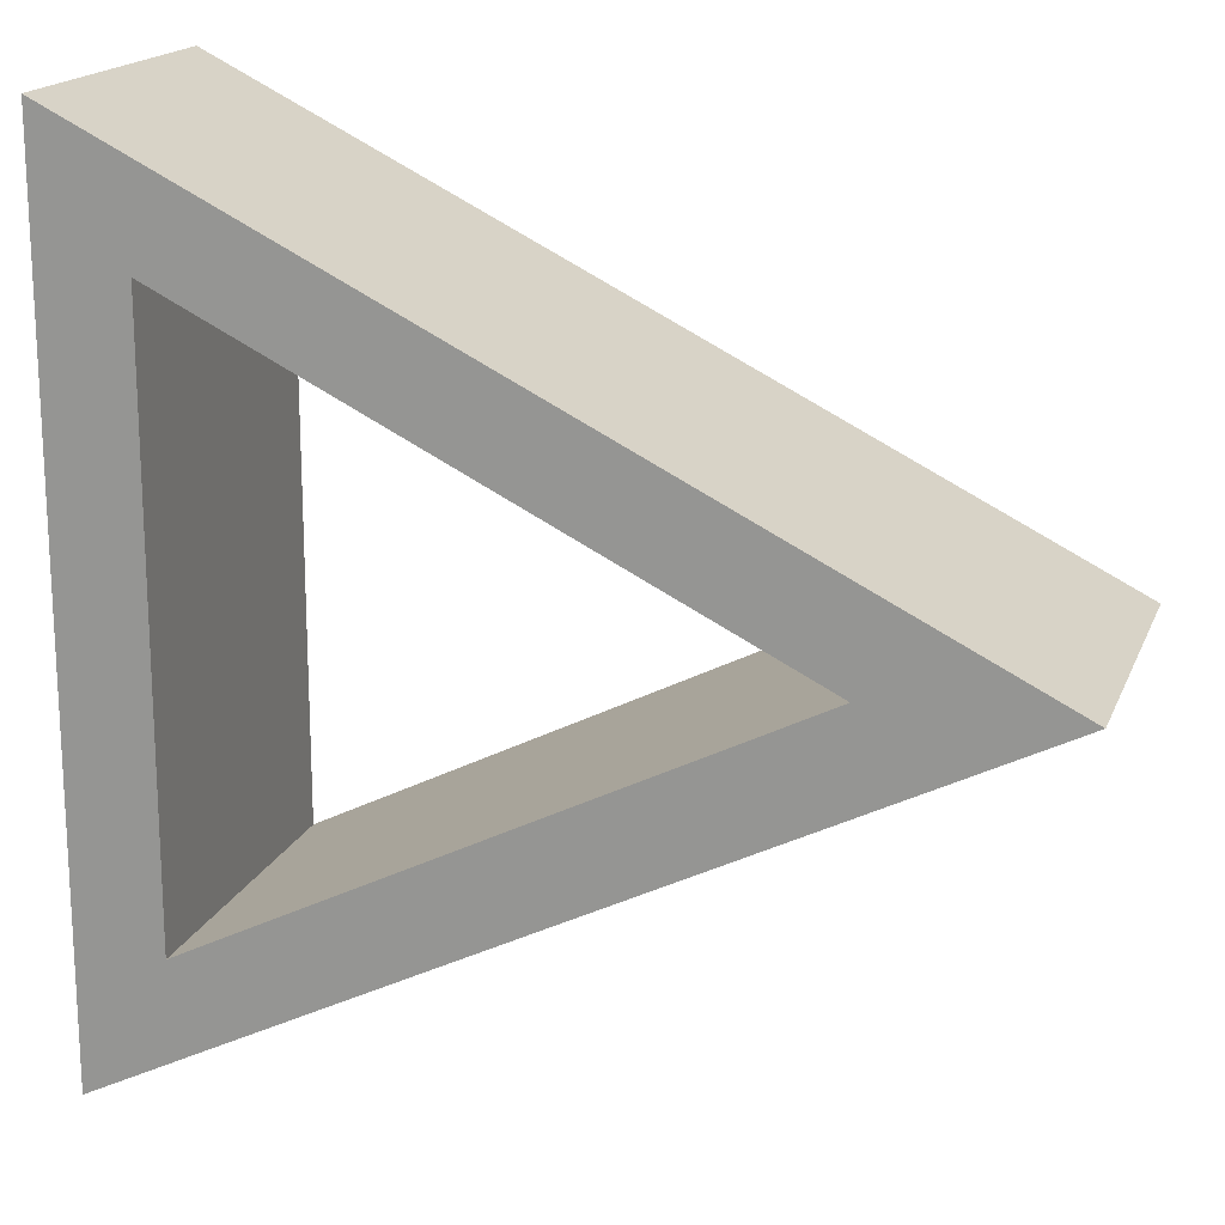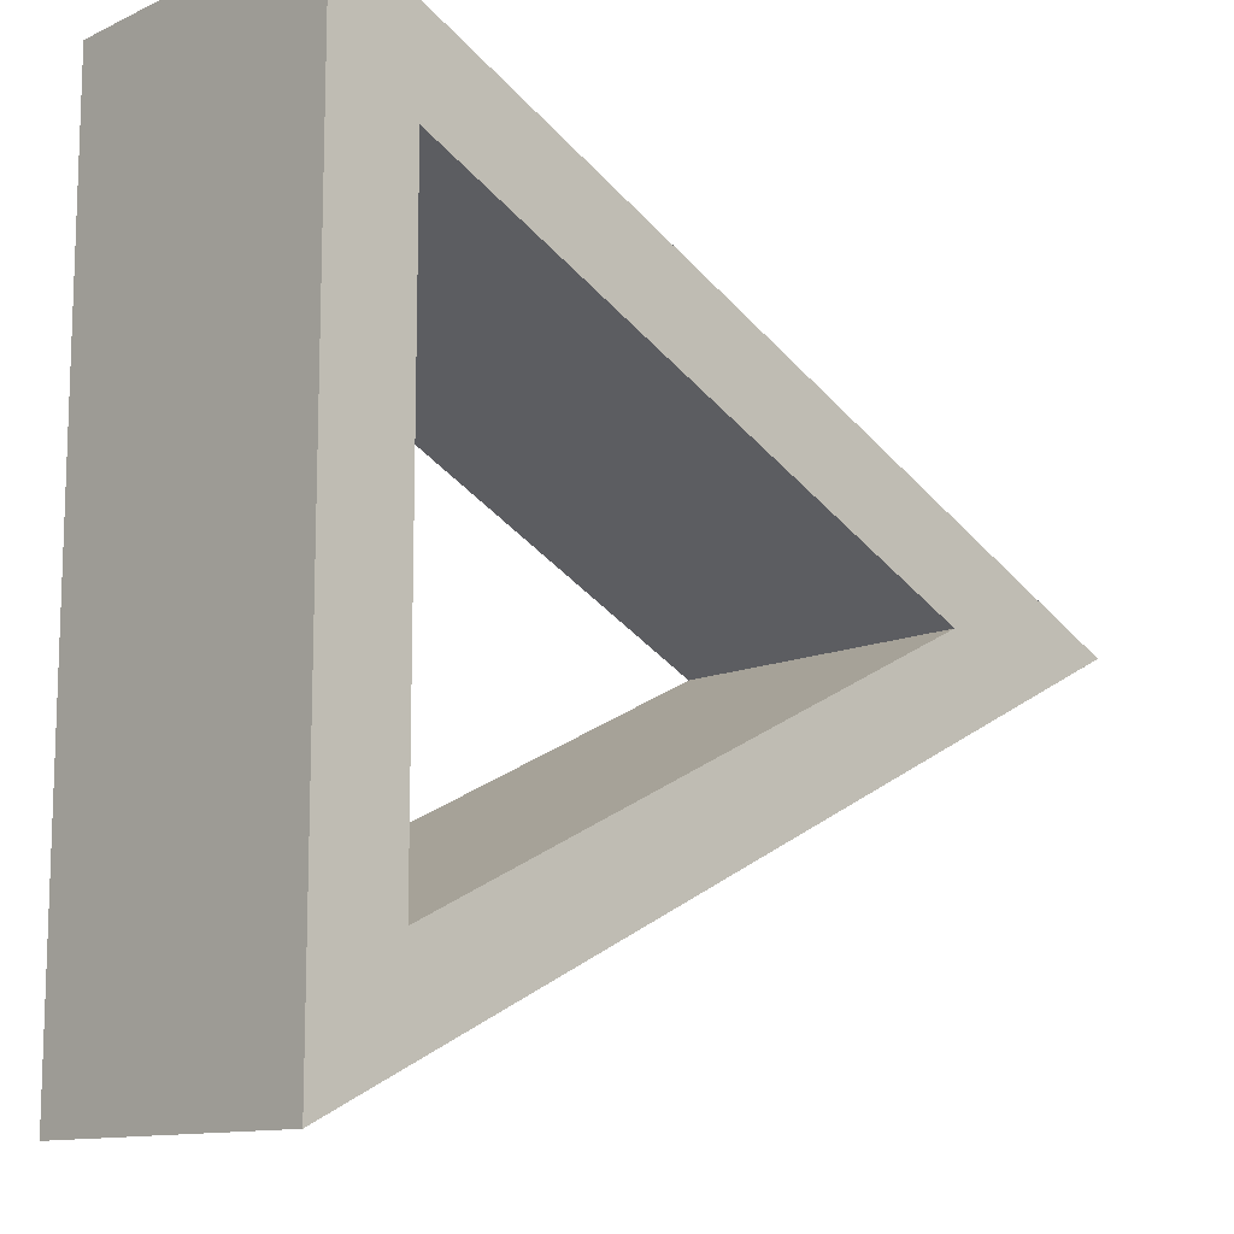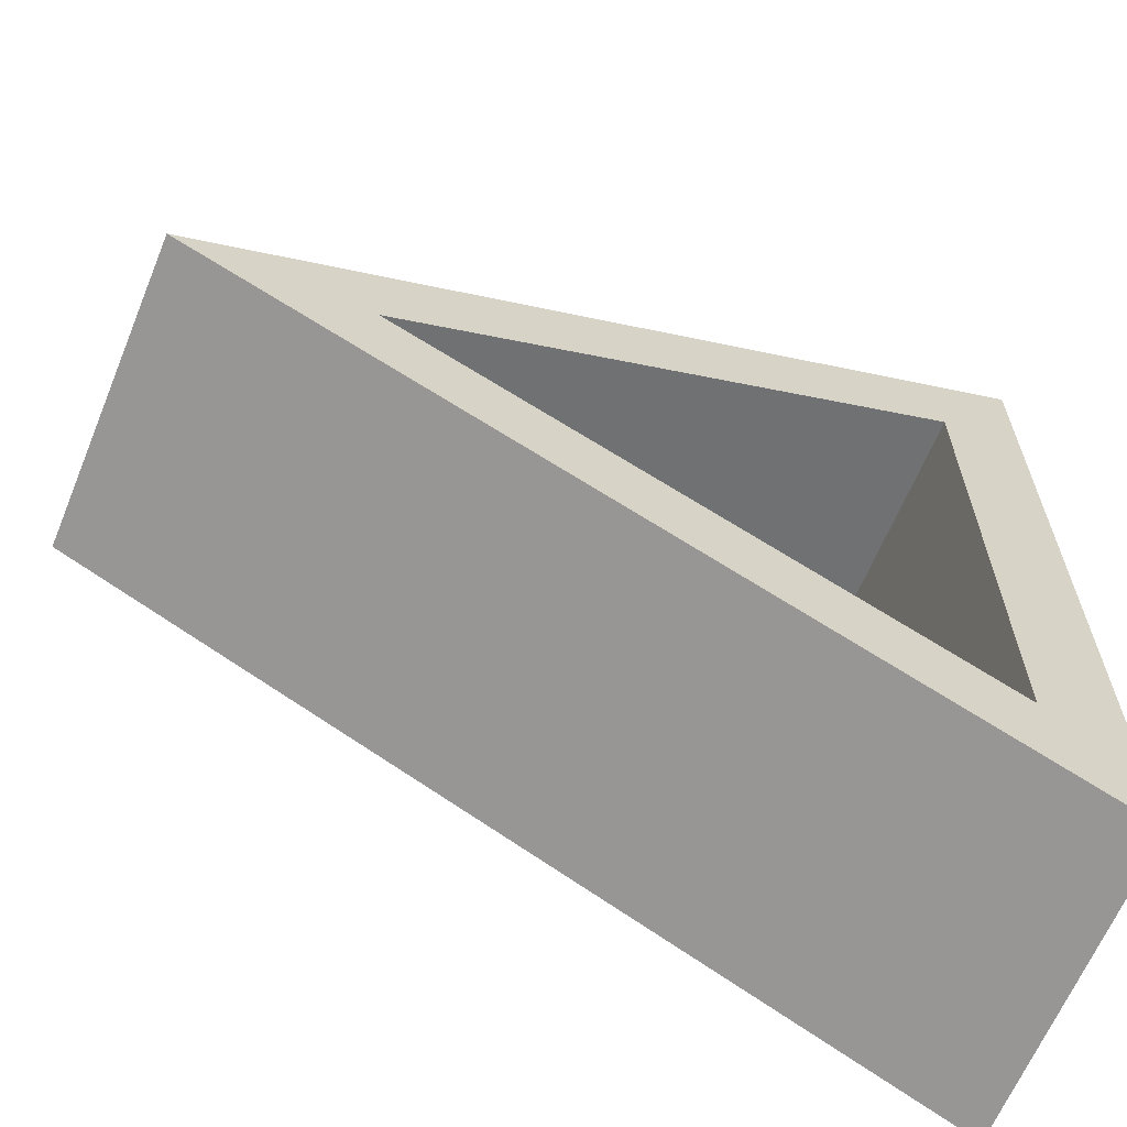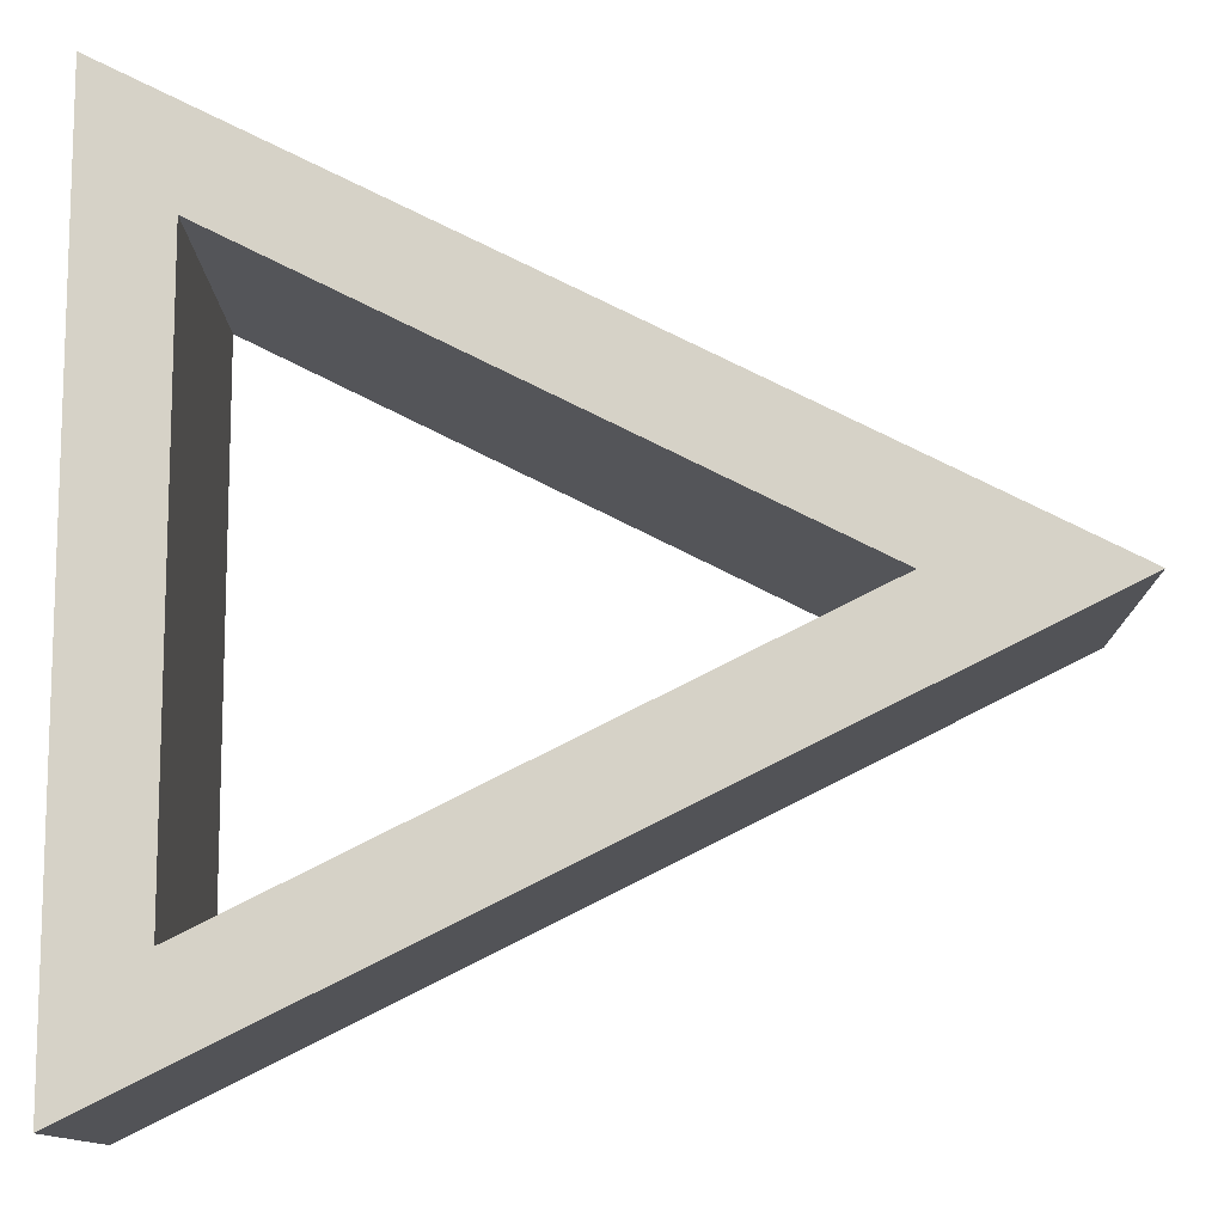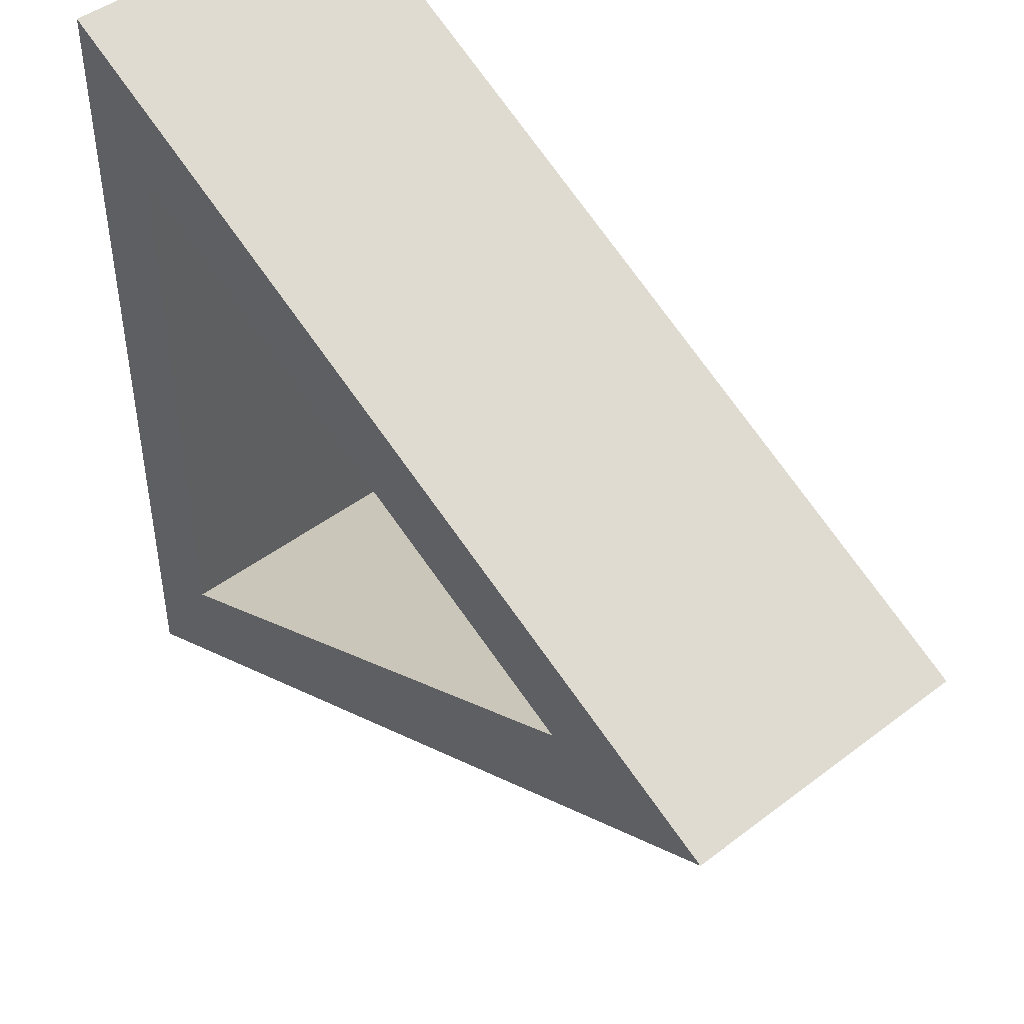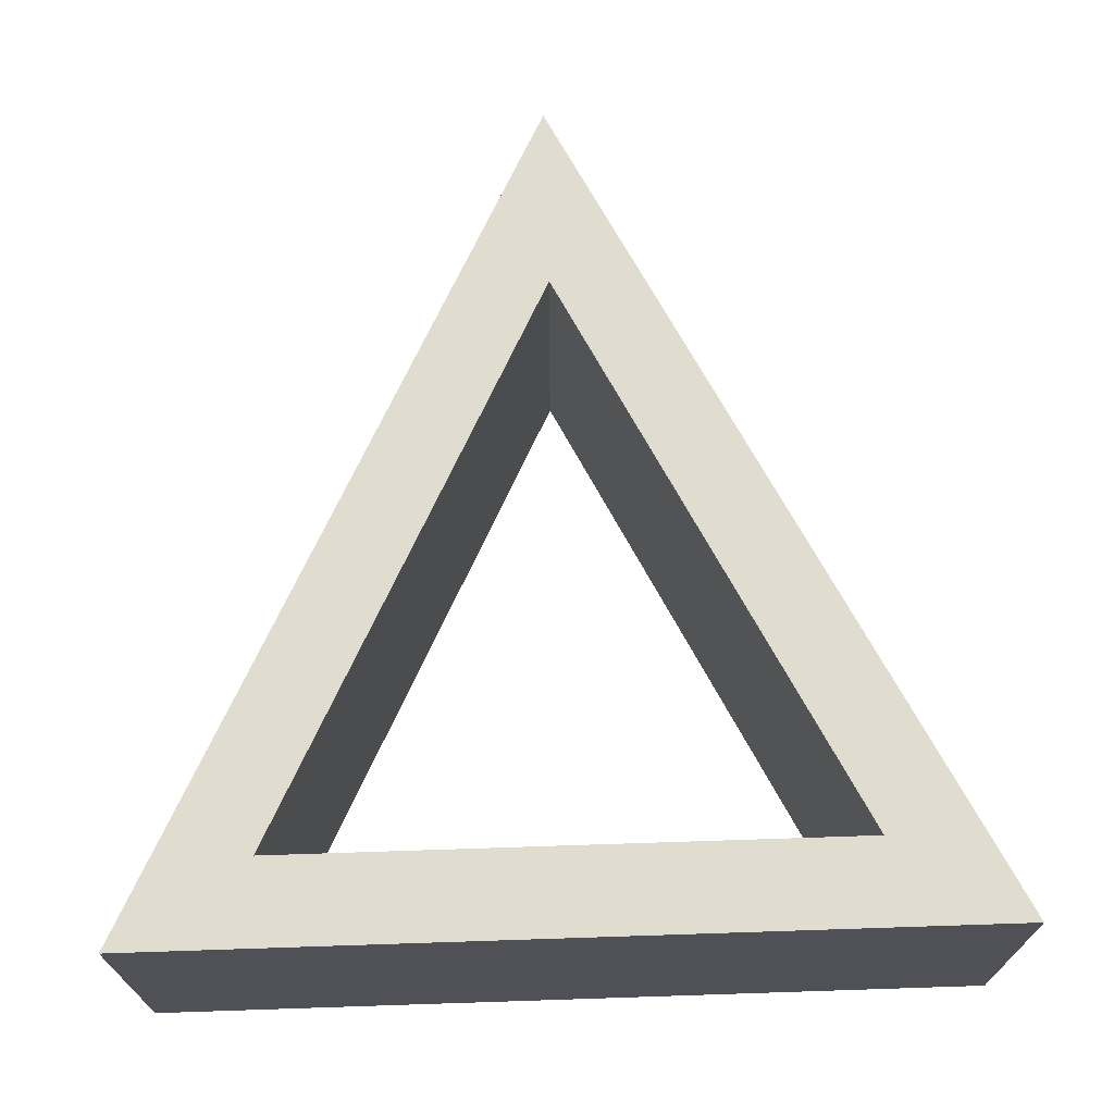
<metadata>
{"format":"obj","ext":"obj","renderer":"f3d","projection":"perspective","resolution":1024,"background":"white","views":[{"elev":17.8,"azim":17.3,"up":"+Y"},{"elev":-12.0,"azim":-43.0,"up":"+Y"},{"elev":-64.3,"azim":157.6,"up":"+Y"},{"elev":-11.9,"azim":0.7,"up":"+Y"},{"elev":45.8,"azim":48.8,"up":"+Y"},{"elev":69.4,"azim":-91.9,"up":"+Z"}]}
</metadata>
<code>
o Arrow_25
v -0.4811 0.6764 -0.3699
v -0.4811 -0.6764 -0.3699
v -0.4811 0.6764 0.3699
v -0.4811 -0.6764 0.3699
v 0.8717 0 -0.3699
v -0.4811 0 -0.3699
v -0.4811 -0 0.3699
v 1.319 -0 0.3699
v -0.6811 0 -0.3699
v -0.6811 -1 -0.3699
v -0.6811 -0 0.3699
v -0.6811 1 0.3699
v 1.319 0 -0.3699
v -0.6811 1 -0.3699
v -0.6811 -1 0.3699
v 0.8717 -0 0.3699
f 9 10 15 11
f 16 5 2 4
f 6 7 4 2
f 12 8 13 14
f 8 15 10 13
f 1 3 7 6
f 1 5 16 3
f 14 9 11 12
f 6 2 10 9
f 7 3 12 11
f 2 5 13 10
f 1 6 9 14
f 4 7 11 15
f 3 16 8 12
f 16 4 15 8
f 5 1 14 13

</code>
